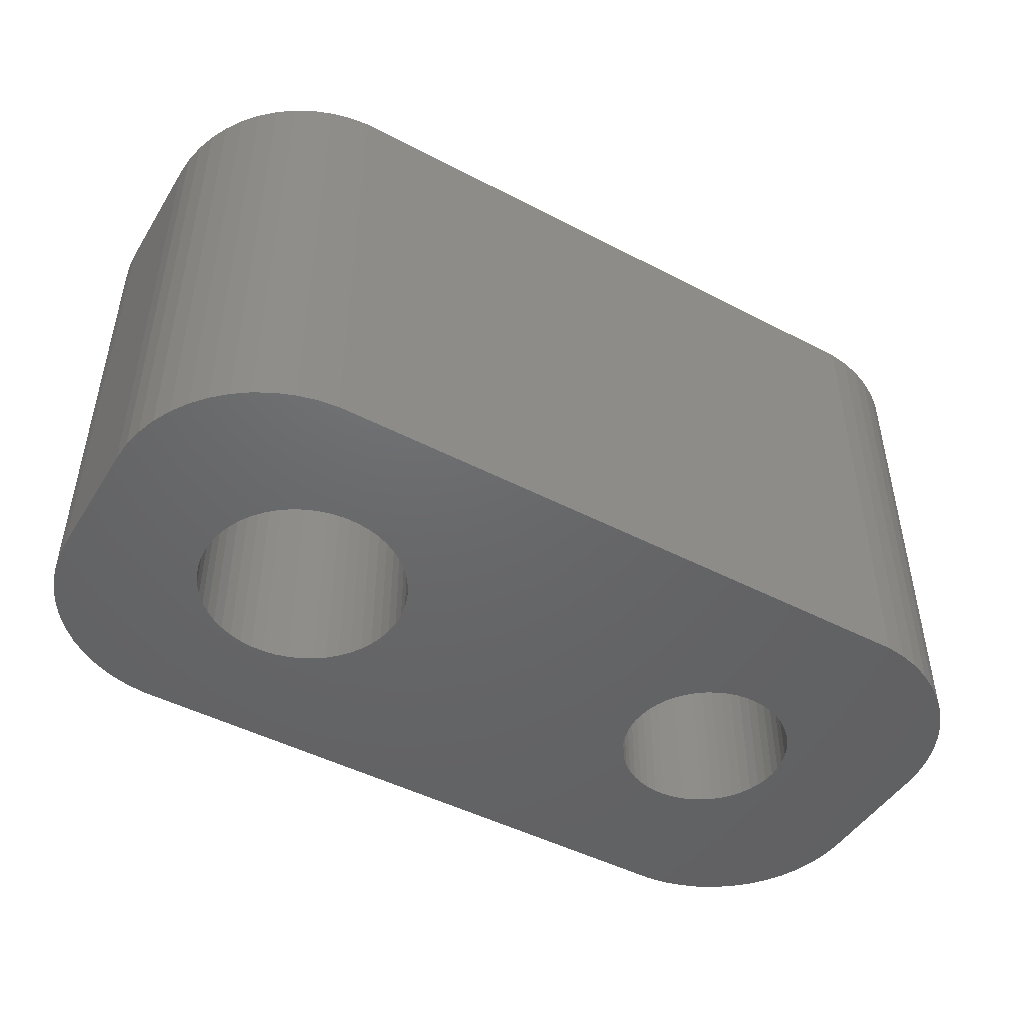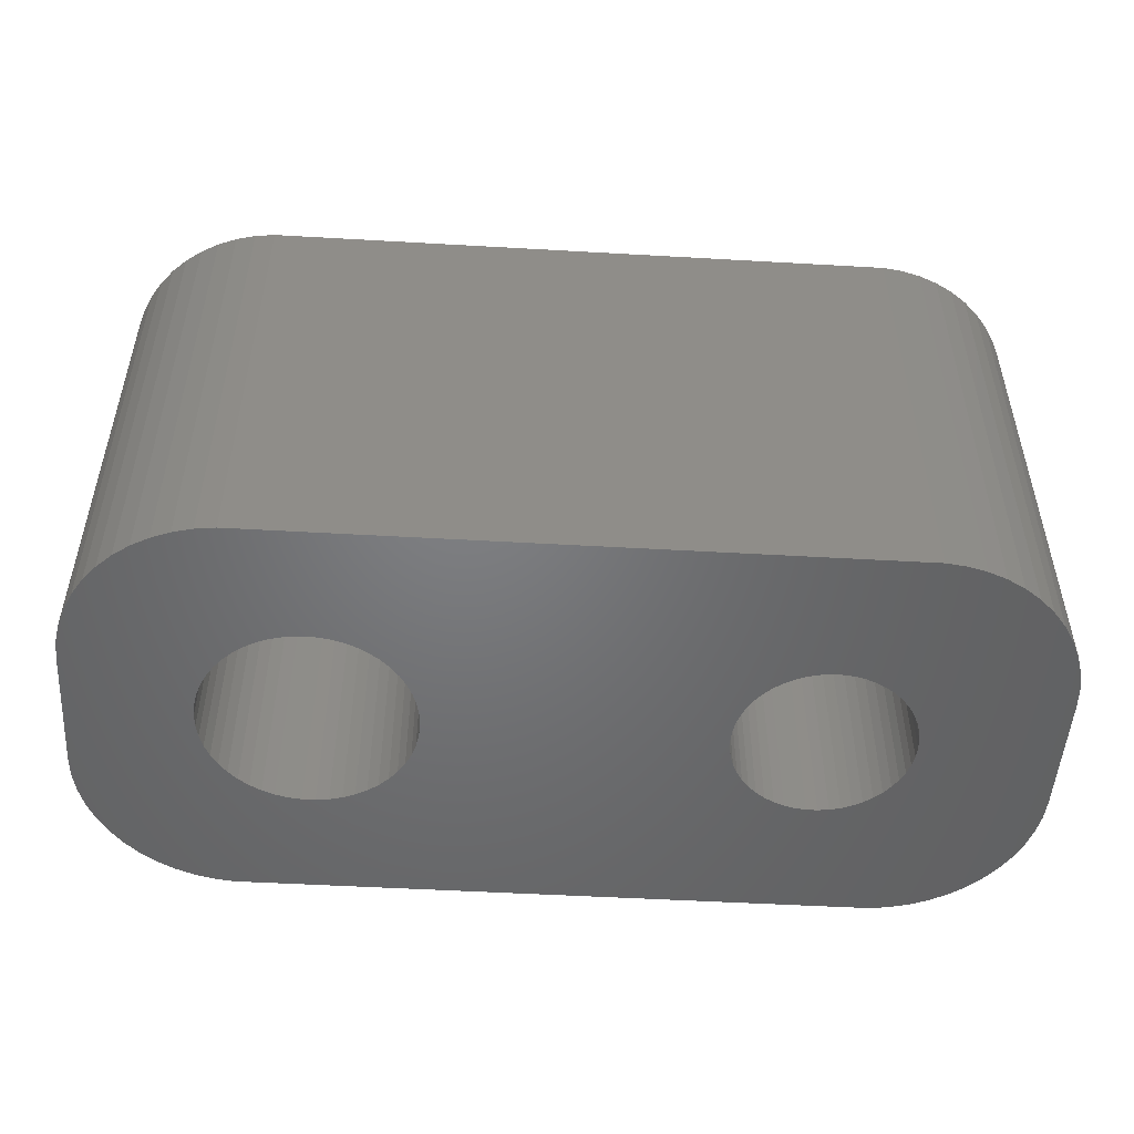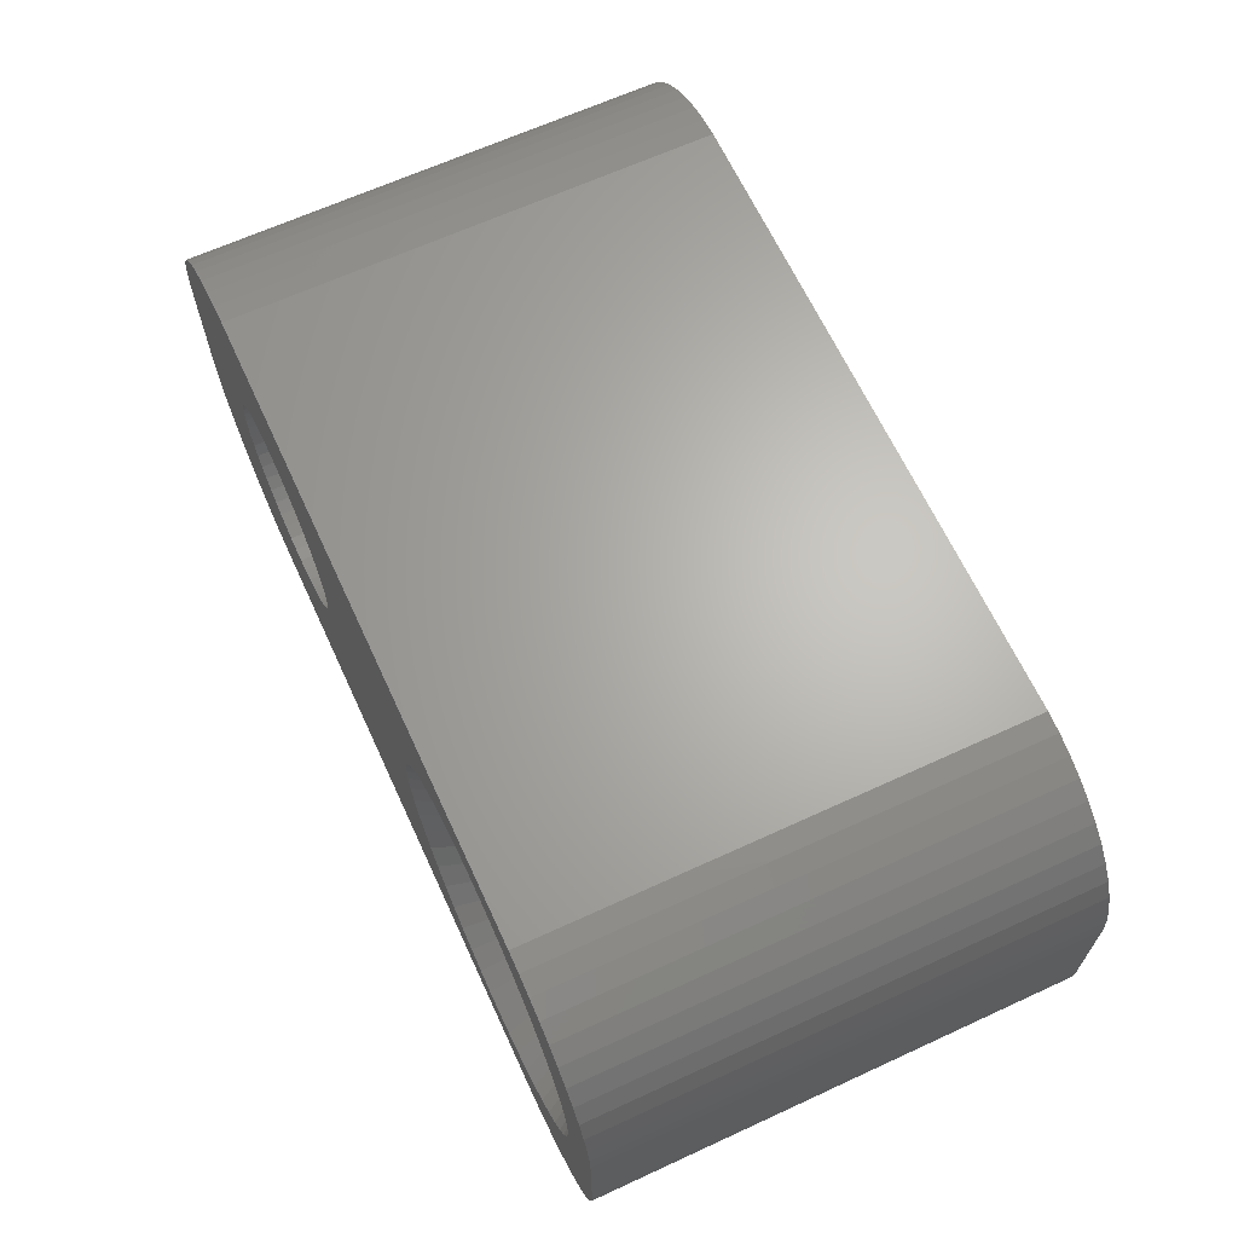
<metadata>
{"format":"stl","ext":"stl","renderer":"f3d","projection":"perspective","resolution":1024,"background":"white","views":[{"elev":-47.2,"azim":-30.5,"up":"+Z"},{"elev":-50.3,"azim":-3.6,"up":"+Z"},{"elev":65.5,"azim":65.2,"up":"+Y"}]}
</metadata>
<code>
# stl→obj: 354 verts, 712 faces
v 20.11 2.025 15
v 22 2 15
v 21.96 2.627 15
v 20.5 0 15
v 22 -2 15
v 21.84 3.243 15
v 20.46 -0.6893 15
v 19.82 2.65 15
v 21.65 3.841 15
v 20.33 -1.368 15
v 19.45 3.233 15
v 21.38 4.409 15
v 20.11 -2.025 15
v 21.05 4.939 15
v 21.96 -2.627 15
v 19.01 3.765 15
v 20.64 5.423 15
v 21.84 -3.243 15
v 19.82 -2.65 15
v 20.46 0.6893 15
v 20.33 1.368 15
v 20.19 5.853 15
v 18.51 4.238 15
v 19.68 6.222 15
v 17.95 4.644 15
v 19.13 6.524 15
v 18.55 6.755 15
v 17.34 4.977 15
v 17.94 6.911 15
v 17.31 6.99 15
v 16.7 5.231 15
v 16.03 5.403 15
v 15.35 5.489 15
v 14.65 5.489 15
v 13.97 5.403 15
v 13.3 5.231 15
v -2.314 6.99 15
v 3.224 0.4073 15
v 9.5 0 15
v 9.543 0.6893 15
v 3.148 0.8082 15
v 9.673 1.368 15
v 3.022 1.196 15
v 9.886 2.025 15
v 2.629 1.91 15
v 10.18 2.65 15
v 2.369 2.225 15
v 10.55 3.233 15
v 2.072 2.504 15
v 10.99 3.765 15
v 1.741 2.744 15
v 11.49 4.238 15
v 12.05 4.644 15
v 12.66 4.977 15
v 3.25 0 15
v 2.848 1.566 15
v 1.384 2.941 15
v 1.004 3.091 15
v 0.609 3.192 15
v 0.2041 3.244 15
v -0.2041 3.244 15
v -0.609 3.192 15
v -1.004 3.091 15
v -1.384 2.941 15
v -2.937 6.911 15
v -1.741 2.744 15
v -3.545 6.755 15
v -4.129 6.524 15
v -2.072 2.504 15
v -4.679 6.222 15
v -5.187 5.853 15
v -2.369 2.225 15
v -5.645 5.423 15
v -6.045 4.939 15
v -2.629 1.91 15
v 21.65 -3.841 15
v 19.45 -3.233 15
v 21.38 -4.409 15
v 21.05 -4.939 15
v 19.01 -3.765 15
v 20.64 -5.423 15
v 20.19 -5.853 15
v 18.51 -4.238 15
v 19.68 -6.222 15
v 17.95 -4.644 15
v 19.13 -6.524 15
v 18.55 -6.755 15
v 17.34 -4.977 15
v 17.94 -6.911 15
v 17.31 -6.99 15
v 16.7 -5.231 15
v 16.03 -5.403 15
v 15.35 -5.489 15
v 14.65 -5.489 15
v 13.97 -5.403 15
v 13.3 -5.231 15
v -2.314 -6.99 15
v 12.66 -4.977 15
v 3.224 -0.4073 15
v 9.543 -0.6893 15
v 3.148 -0.8082 15
v 9.673 -1.368 15
v 3.022 -1.196 15
v 9.886 -2.025 15
v 2.848 -1.566 15
v 2.629 -1.91 15
v 10.18 -2.65 15
v 2.369 -2.225 15
v 10.55 -3.233 15
v 2.072 -2.504 15
v 10.99 -3.765 15
v 1.741 -2.744 15
v 11.49 -4.238 15
v 1.384 -2.941 15
v 12.05 -4.644 15
v 1.004 -3.091 15
v 0.609 -3.192 15
v 0.2041 -3.244 15
v -0.2041 -3.244 15
v -0.609 -3.192 15
v -1.004 -3.091 15
v -1.384 -2.941 15
v -2.937 -6.911 15
v -1.741 -2.744 15
v -4.129 -6.524 15
v -2.072 -2.504 15
v -5.187 -5.853 15
v -2.369 -2.225 15
v -6.045 -4.939 15
v -2.629 -1.91 15
v -6.649 -3.841 15
v -2.848 -1.566 15
v -6.961 -2.627 15
v -3.022 -1.196 15
v -7 -2 15
v -3.148 -0.8082 15
v -3.224 -0.4073 15
v -3.25 0 15
v -3.545 -6.755 15
v -6.382 4.409 15
v -6.649 3.841 15
v -7 2 15
v -2.848 1.566 15
v -6.843 3.243 15
v -6.961 2.627 15
v -4.679 -6.222 15
v -3.022 1.196 15
v -5.645 -5.423 15
v -3.148 0.8082 15
v -3.224 0.4073 15
v -6.382 -4.409 15
v -6.843 -3.243 15
v 17.56 -1.012 0
v 22 -2 0
v 21.96 -2.627 0
v 17.75 0 0
v 22 2 0
v 17.41 -1.325 0
v 21.84 -3.243 0
v 17.73 0.3447 0
v 21.65 -3.841 0
v 17.66 0.6839 0
v 17.22 -1.616 0
v 21.38 -4.409 0
v 17.56 1.012 0
v 21.05 -4.939 0
v 21.96 2.627 0
v 17 -1.883 0
v 20.64 -5.423 0
v 17.41 1.325 0
v 20.19 -5.853 0
v 21.84 3.243 0
v 16.75 -2.119 0
v 19.68 -6.222 0
v 21.65 3.841 0
v 19.13 -6.524 0
v 17.22 1.616 0
v 16.47 -2.322 0
v 18.55 -6.755 0
v 21.38 4.409 0
v 17.94 -6.911 0
v 21.05 4.939 0
v 17 1.883 0
v 17.73 -0.3447 0
v 17.66 -0.6839 0
v 16.17 -2.488 0
v 17.31 -6.99 0
v 15.85 -2.615 0
v 15.52 -2.701 0
v 15.17 -2.745 0
v 14.83 -2.745 0
v 14.48 -2.701 0
v 14.15 -2.615 0
v 13.83 -2.488 0
v 13.53 -2.322 0
v 2.072 -2.504 0
v 13.25 -2.119 0
v 12.27 -0.3447 0
v 3.25 0 0
v 12.25 0 0
v 3.224 -0.4073 0
v 12.34 -0.6839 0
v 3.148 -0.8082 0
v 12.44 -1.012 0
v 3.022 -1.196 0
v 12.59 -1.325 0
v 2.848 -1.566 0
v 12.78 -1.616 0
v 2.629 -1.91 0
v 13 -1.883 0
v 2.369 -2.225 0
v 1.741 -2.744 0
v -2.314 -6.99 0
v 1.384 -2.941 0
v 1.004 -3.091 0
v 0.609 -3.192 0
v 0.2041 -3.244 0
v -0.2041 -3.244 0
v -0.609 -3.192 0
v -1.004 -3.091 0
v -1.384 -2.941 0
v -2.937 -6.911 0
v -1.741 -2.744 0
v -3.545 -6.755 0
v -4.129 -6.524 0
v -2.072 -2.504 0
v -4.679 -6.222 0
v -5.187 -5.853 0
v -2.369 -2.225 0
v -5.645 -5.423 0
v -6.045 -4.939 0
v -2.629 -1.91 0
v 20.64 5.423 0
v 20.19 5.853 0
v 16.75 2.119 0
v 19.68 6.222 0
v 19.13 6.524 0
v 16.47 2.322 0
v 18.55 6.755 0
v 17.94 6.911 0
v 16.17 2.488 0
v 17.31 6.99 0
v 15.85 2.615 0
v 15.52 2.701 0
v 15.17 2.745 0
v 14.83 2.745 0
v 14.48 2.701 0
v 14.15 2.615 0
v 13.83 2.488 0
v 13.53 2.322 0
v 2.072 2.504 0
v 13.25 2.119 0
v 2.369 2.225 0
v 13 1.883 0
v 12.27 0.3447 0
v 3.224 0.4073 0
v 12.34 0.6839 0
v 3.148 0.8082 0
v 12.44 1.012 0
v 3.022 1.196 0
v 12.59 1.325 0
v 2.848 1.566 0
v 12.78 1.616 0
v 2.629 1.91 0
v 1.741 2.744 0
v -2.314 6.99 0
v 1.384 2.941 0
v 1.004 3.091 0
v 0.609 3.192 0
v 0.2041 3.244 0
v -0.2041 3.244 0
v -0.609 3.192 0
v -1.004 3.091 0
v -1.384 2.941 0
v -2.937 6.911 0
v -1.741 2.744 0
v -4.129 6.524 0
v -2.072 2.504 0
v -5.187 5.853 0
v -2.369 2.225 0
v -6.045 4.939 0
v -2.629 1.91 0
v -6.649 3.841 0
v -2.848 1.566 0
v -6.961 2.627 0
v -3.022 1.196 0
v -7 2 0
v -3.148 0.8082 0
v -3.224 0.4073 0
v -3.25 0 0
v -3.545 6.755 0
v -6.382 -4.409 0
v -6.649 -3.841 0
v -7 -2 0
v -2.848 -1.566 0
v -6.843 -3.243 0
v -6.961 -2.627 0
v -4.679 6.222 0
v -3.022 -1.196 0
v -5.645 5.423 0
v -3.148 -0.8082 0
v -3.224 -0.4073 0
v -6.382 4.409 0
v -6.843 3.243 0
v 17 -1.883 10.8
v 17.22 -1.616 10.8
v 17.75 0 10.8
v 17.73 0.3447 10.8
v 17.73 -0.3447 10.8
v 12.27 -0.3447 10.8
v 14.48 2.701 10.8
v 14.83 2.745 10.8
v 15.52 -2.701 10.8
v 15.17 -2.745 10.8
v 17.56 -1.012 10.8
v 17.66 -0.6839 10.8
v 13.53 -2.322 10.8
v 13.25 -2.119 10.8
v 13 1.883 10.8
v 12.78 1.616 10.8
v 16.17 -2.488 10.8
v 15.85 -2.615 10.8
v 16.47 -2.322 10.8
v 12.59 -1.325 10.8
v 12.44 -1.012 10.8
v 13 -1.883 10.8
v 14.48 -2.701 10.8
v 14.15 -2.615 10.8
v 16.47 2.322 10.8
v 13.83 2.488 10.8
v 14.15 2.615 10.8
v 12.27 0.3447 10.8
v 12.34 0.6839 10.8
v 17.41 -1.325 10.8
v 16.75 -2.119 10.8
v 12.34 -0.6839 10.8
v 14.83 -2.745 10.8
v 17 1.883 10.8
v 16.75 2.119 10.8
v 17.41 1.325 10.8
v 17.56 1.012 10.8
v 13.25 2.119 10.8
v 13.53 2.322 10.8
v 12.25 0 10.8
v 12.78 -1.616 10.8
v 13.83 -2.488 10.8
v 15.85 2.615 10.8
v 15.52 2.701 10.8
v 15.17 2.745 10.8
v 17.66 0.6839 10.8
v 12.44 1.012 10.8
v 12.59 1.325 10.8
v 16.17 2.488 10.8
v 17.22 1.616 10.8
f 1 2 3
f 2 4 5
f 1 3 6
f 7 5 4
f 8 6 9
f 10 5 7
f 11 9 12
f 13 5 10
f 11 12 14
f 5 13 15
f 16 14 17
f 15 13 18
f 19 18 13
f 2 20 4
f 2 21 20
f 16 17 22
f 2 1 21
f 6 8 1
f 23 22 24
f 9 11 8
f 25 24 26
f 14 16 11
f 25 26 27
f 22 23 16
f 24 25 23
f 28 27 29
f 27 28 25
f 30 28 29
f 30 31 28
f 30 32 31
f 30 33 32
f 30 34 33
f 30 35 34
f 30 36 35
f 37 36 30
f 38 39 40
f 41 40 42
f 43 42 44
f 45 44 46
f 47 46 48
f 49 48 50
f 51 50 52
f 37 52 53
f 37 53 54
f 39 38 55
f 40 41 38
f 42 43 41
f 36 37 54
f 44 56 43
f 44 45 56
f 46 47 45
f 48 49 47
f 50 51 49
f 52 37 57
f 52 57 51
f 57 37 58
f 58 37 59
f 59 37 60
f 60 37 61
f 61 37 62
f 37 63 62
f 37 64 63
f 65 64 37
f 64 65 66
f 67 66 65
f 68 66 67
f 66 68 69
f 70 69 68
f 71 69 70
f 69 71 72
f 73 72 71
f 74 72 73
f 72 74 75
f 18 19 76
f 77 76 19
f 76 77 78
f 78 77 79
f 80 79 77
f 79 80 81
f 81 80 82
f 83 82 80
f 82 83 84
f 85 84 83
f 84 85 86
f 86 85 87
f 88 87 85
f 87 88 89
f 88 90 89
f 91 90 88
f 92 90 91
f 93 90 92
f 94 90 93
f 95 90 94
f 96 90 95
f 97 96 98
f 99 39 55
f 39 99 100
f 101 100 99
f 100 101 102
f 103 102 101
f 102 103 104
f 105 104 103
f 106 104 105
f 104 106 107
f 108 107 106
f 107 108 109
f 110 109 108
f 109 110 111
f 112 111 110
f 111 112 113
f 114 113 112
f 97 113 114
f 115 97 98
f 113 97 115
f 97 114 116
f 97 116 117
f 97 117 118
f 97 118 119
f 97 119 120
f 96 97 90
f 121 97 120
f 122 97 121
f 123 122 124
f 125 124 126
f 127 126 128
f 129 128 130
f 131 130 132
f 122 123 97
f 133 132 134
f 135 134 136
f 135 136 137
f 135 137 138
f 124 139 123
f 140 75 74
f 141 75 140
f 135 138 142
f 75 141 143
f 134 135 133
f 144 143 141
f 124 125 139
f 145 143 144
f 126 146 125
f 143 145 147
f 126 127 146
f 142 147 145
f 128 148 127
f 147 142 149
f 128 129 148
f 149 142 150
f 130 151 129
f 150 142 138
f 130 131 151
f 132 152 131
f 132 133 152
f 153 154 155
f 154 156 157
f 158 155 159
f 160 157 156
f 158 159 161
f 162 157 160
f 163 161 164
f 165 157 162
f 163 164 166
f 157 165 167
f 168 166 169
f 170 167 165
f 168 169 171
f 167 170 172
f 173 171 174
f 172 170 175
f 173 174 176
f 177 175 170
f 178 176 179
f 175 177 180
f 178 179 181
f 180 177 182
f 183 182 177
f 154 184 156
f 154 185 184
f 154 153 185
f 155 158 153
f 186 181 187
f 161 163 158
f 166 168 163
f 171 173 168
f 176 178 173
f 181 186 178
f 187 188 186
f 187 189 188
f 187 190 189
f 187 191 190
f 187 192 191
f 187 193 192
f 187 194 193
f 187 195 194
f 196 195 187
f 195 196 197
f 198 199 200
f 201 198 202
f 203 202 204
f 205 204 206
f 207 206 208
f 209 208 210
f 211 197 196
f 198 201 199
f 202 203 201
f 204 205 203
f 206 207 205
f 208 209 207
f 210 211 209
f 197 211 210
f 187 212 196
f 213 212 187
f 212 213 214
f 214 213 215
f 215 213 216
f 216 213 217
f 217 213 218
f 218 213 219
f 213 220 219
f 213 221 220
f 222 221 213
f 221 222 223
f 224 223 222
f 225 223 224
f 223 225 226
f 227 226 225
f 228 226 227
f 226 228 229
f 230 229 228
f 231 229 230
f 229 231 232
f 182 183 233
f 233 183 234
f 235 234 183
f 234 235 236
f 236 235 237
f 238 237 235
f 237 238 239
f 239 238 240
f 241 240 238
f 240 241 242
f 243 242 241
f 244 242 243
f 245 242 244
f 246 242 245
f 247 242 246
f 248 242 247
f 249 242 248
f 250 242 249
f 251 250 252
f 253 252 254
f 199 255 200
f 256 255 199
f 255 256 257
f 258 257 256
f 257 258 259
f 260 259 258
f 259 260 261
f 262 261 260
f 261 262 263
f 264 263 262
f 263 264 254
f 253 254 264
f 252 253 251
f 250 251 242
f 265 242 251
f 266 265 267
f 266 267 268
f 266 268 269
f 266 269 270
f 266 270 271
f 266 271 272
f 265 266 242
f 273 266 272
f 274 266 273
f 275 274 276
f 277 276 278
f 279 278 280
f 281 280 282
f 283 282 284
f 274 275 266
f 285 284 286
f 287 286 288
f 287 288 289
f 287 289 290
f 276 291 275
f 292 232 231
f 293 232 292
f 287 290 294
f 232 293 295
f 286 287 285
f 296 295 293
f 276 277 291
f 297 295 296
f 278 298 277
f 295 297 299
f 278 279 298
f 294 299 297
f 280 300 279
f 299 294 301
f 280 281 300
f 301 294 302
f 282 303 281
f 302 294 290
f 282 283 303
f 284 304 283
f 284 285 304
f 294 142 287
f 142 294 135
f 281 73 300
f 73 281 74
f 242 37 30
f 37 242 266
f 5 157 2
f 157 5 154
f 291 68 67
f 68 291 277
f 304 141 283
f 141 304 144
f 230 127 148
f 127 230 228
f 213 90 97
f 90 213 187
f 181 87 89
f 87 181 179
f 240 30 29
f 30 240 242
f 14 233 17
f 233 14 182
f 279 73 71
f 73 279 300
f 275 67 65
f 67 275 291
f 293 152 296
f 152 293 131
f 76 159 18
f 159 76 161
f 78 161 76
f 161 78 164
f 298 71 70
f 71 298 279
f 297 135 294
f 135 297 133
f 296 133 297
f 133 296 152
f 292 131 293
f 131 292 151
f 230 129 231
f 129 230 148
f 228 146 127
f 146 228 227
f 225 139 125
f 139 225 224
f 187 89 90
f 89 187 181
f 81 166 79
f 166 81 169
f 171 81 82
f 81 171 169
f 79 164 78
f 164 79 166
f 176 84 86
f 84 176 174
f 174 82 84
f 82 174 171
f 179 86 87
f 86 179 176
f 18 155 15
f 155 18 159
f 15 154 5
f 154 15 155
f 6 175 9
f 175 6 172
f 266 65 37
f 65 266 275
f 287 145 285
f 145 287 142
f 285 144 304
f 144 285 145
f 231 151 292
f 151 231 129
f 227 125 146
f 125 227 225
f 224 123 139
f 123 224 222
f 222 97 123
f 97 222 213
f 3 172 6
f 172 3 167
f 2 167 3
f 167 2 157
f 239 29 27
f 29 239 240
f 237 27 26
f 27 237 239
f 283 140 303
f 140 283 141
f 303 74 281
f 74 303 140
f 277 70 68
f 70 277 298
f 233 22 17
f 22 233 234
f 236 26 24
f 26 236 237
f 234 24 22
f 24 234 236
f 12 182 14
f 182 12 180
f 9 180 12
f 180 9 175
f 305 77 306
f 77 305 80
f 4 20 307
f 307 20 308
f 7 307 309
f 102 310 100
f 311 34 35
f 34 311 312
f 313 93 92
f 93 313 314
f 315 10 316
f 10 315 13
f 7 4 307
f 115 317 113
f 317 318 113
f 48 319 50
f 319 48 320
f 77 19 306
f 88 321 322
f 88 85 323
f 104 324 325
f 324 104 107
f 318 326 113
f 327 328 95
f 25 28 329
f 330 331 54
f 332 333 42
f 10 7 309
f 334 13 315
f 13 334 19
f 83 305 335
f 83 80 305
f 102 325 336
f 325 102 104
f 95 328 96
f 327 94 337
f 94 327 95
f 96 328 98
f 338 23 339
f 340 1 8
f 1 340 341
f 331 311 35
f 342 343 52
f 310 344 100
f 319 52 50
f 343 53 52
f 343 54 53
f 320 48 46
f 10 309 316
f 19 334 306
f 85 83 323
f 83 335 323
f 88 323 321
f 92 91 322
f 91 88 322
f 92 322 313
f 109 326 345
f 326 109 111
f 336 310 102
f 328 346 98
f 98 317 115
f 314 94 93
f 94 314 337
f 28 31 347
f 23 25 329
f 339 23 329
f 348 33 349
f 33 348 32
f 312 33 34
f 33 312 349
f 16 23 338
f 20 21 308
f 308 21 350
f 331 35 36
f 331 36 54
f 332 42 40
f 42 351 44
f 351 42 333
f 343 330 54
f 319 342 52
f 44 352 46
f 352 44 351
f 113 326 111
f 109 345 107
f 345 324 107
f 346 317 98
f 31 32 347
f 329 28 353
f 347 32 348
f 341 21 1
f 21 341 350
f 100 344 39
f 352 320 46
f 353 28 347
f 338 11 16
f 11 338 354
f 344 40 39
f 344 332 40
f 8 11 354
f 340 8 354
f 165 340 170
f 340 165 341
f 170 354 177
f 354 170 340
f 243 353 347
f 353 243 241
f 249 331 330
f 331 249 248
f 351 261 352
f 261 351 259
f 184 307 156
f 307 184 309
f 235 338 339
f 338 235 183
f 246 349 312
f 349 246 245
f 238 339 329
f 339 238 235
f 344 255 332
f 255 344 200
f 320 254 319
f 254 320 263
f 250 330 343
f 330 250 249
f 248 311 331
f 311 248 247
f 158 315 153
f 315 158 334
f 197 326 318
f 326 197 210
f 324 204 325
f 204 324 206
f 178 321 323
f 321 178 186
f 160 350 162
f 350 160 308
f 162 341 165
f 341 162 350
f 177 338 183
f 338 177 354
f 244 347 348
f 347 244 243
f 245 348 349
f 348 245 244
f 241 329 353
f 329 241 238
f 333 259 351
f 259 333 257
f 332 257 333
f 257 332 255
f 352 263 320
f 263 352 261
f 247 312 311
f 312 247 246
f 252 343 342
f 343 252 250
f 254 342 319
f 342 254 252
f 156 308 160
f 308 156 307
f 153 316 185
f 316 153 315
f 168 306 163
f 306 168 305
f 310 200 344
f 200 310 198
f 326 208 345
f 208 326 210
f 189 314 313
f 314 189 190
f 173 323 335
f 323 173 178
f 185 309 184
f 309 185 316
f 163 334 158
f 334 163 306
f 194 317 346
f 317 194 195
f 190 337 314
f 337 190 191
f 325 202 336
f 202 325 204
f 336 198 310
f 198 336 202
f 186 322 321
f 322 186 188
f 188 313 322
f 313 188 189
f 191 327 337
f 327 191 192
f 192 328 327
f 328 192 193
f 195 318 317
f 318 195 197
f 345 206 324
f 206 345 208
f 168 335 305
f 335 168 173
f 193 346 328
f 346 193 194
f 260 56 262
f 56 260 43
f 262 45 264
f 45 262 56
f 268 57 58
f 57 268 267
f 274 63 64
f 63 274 273
f 147 284 143
f 284 147 286
f 203 99 201
f 99 203 101
f 270 59 60
f 59 270 269
f 265 49 51
f 49 265 251
f 150 288 149
f 288 150 289
f 75 280 72
f 280 75 282
f 276 64 66
f 64 276 274
f 272 61 62
f 61 272 271
f 199 38 256
f 38 199 55
f 205 101 203
f 101 205 103
f 196 112 110
f 112 196 212
f 256 41 258
f 41 256 38
f 258 43 260
f 43 258 41
f 251 47 49
f 47 251 253
f 264 47 253
f 47 264 45
f 271 60 61
f 60 271 270
f 269 58 59
f 58 269 268
f 267 51 57
f 51 267 265
f 138 289 150
f 289 138 290
f 149 286 147
f 286 149 288
f 143 282 75
f 282 143 284
f 273 62 63
f 62 273 272
f 278 66 69
f 66 278 276
f 280 69 72
f 69 280 278
f 201 55 199
f 55 201 99
f 217 119 118
f 119 217 218
f 134 301 136
f 301 134 299
f 132 299 134
f 299 132 295
f 216 118 117
f 118 216 217
f 211 106 209
f 106 211 108
f 220 122 121
f 122 220 221
f 215 117 116
f 117 215 216
f 212 114 112
f 114 212 214
f 211 110 108
f 110 211 196
f 207 103 205
f 103 207 105
f 209 105 207
f 105 209 106
f 223 126 124
f 126 223 226
f 219 121 120
f 121 219 220
f 218 120 119
f 120 218 219
f 128 232 130
f 232 128 229
f 130 295 132
f 295 130 232
f 226 128 126
f 128 226 229
f 136 302 137
f 302 136 301
f 137 290 138
f 290 137 302
f 221 124 122
f 124 221 223
f 214 116 114
f 116 214 215

</code>
